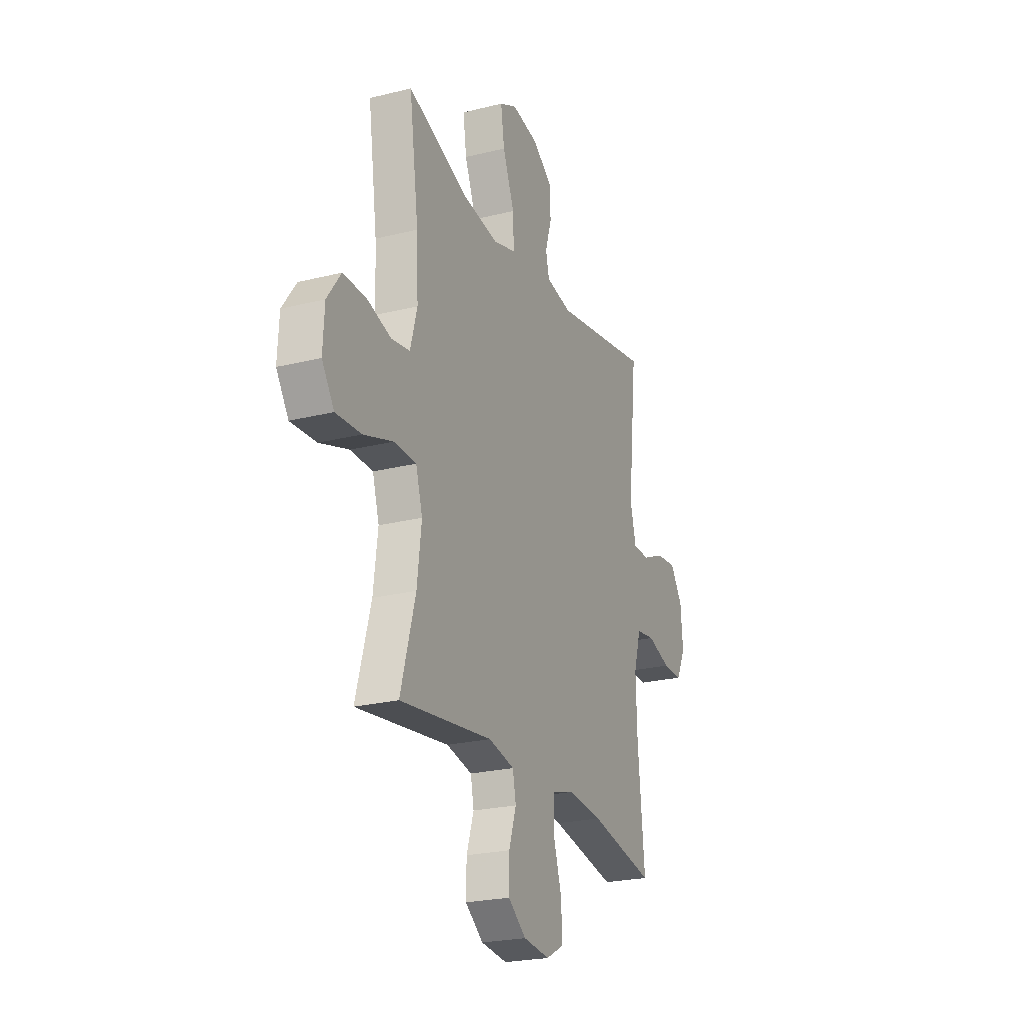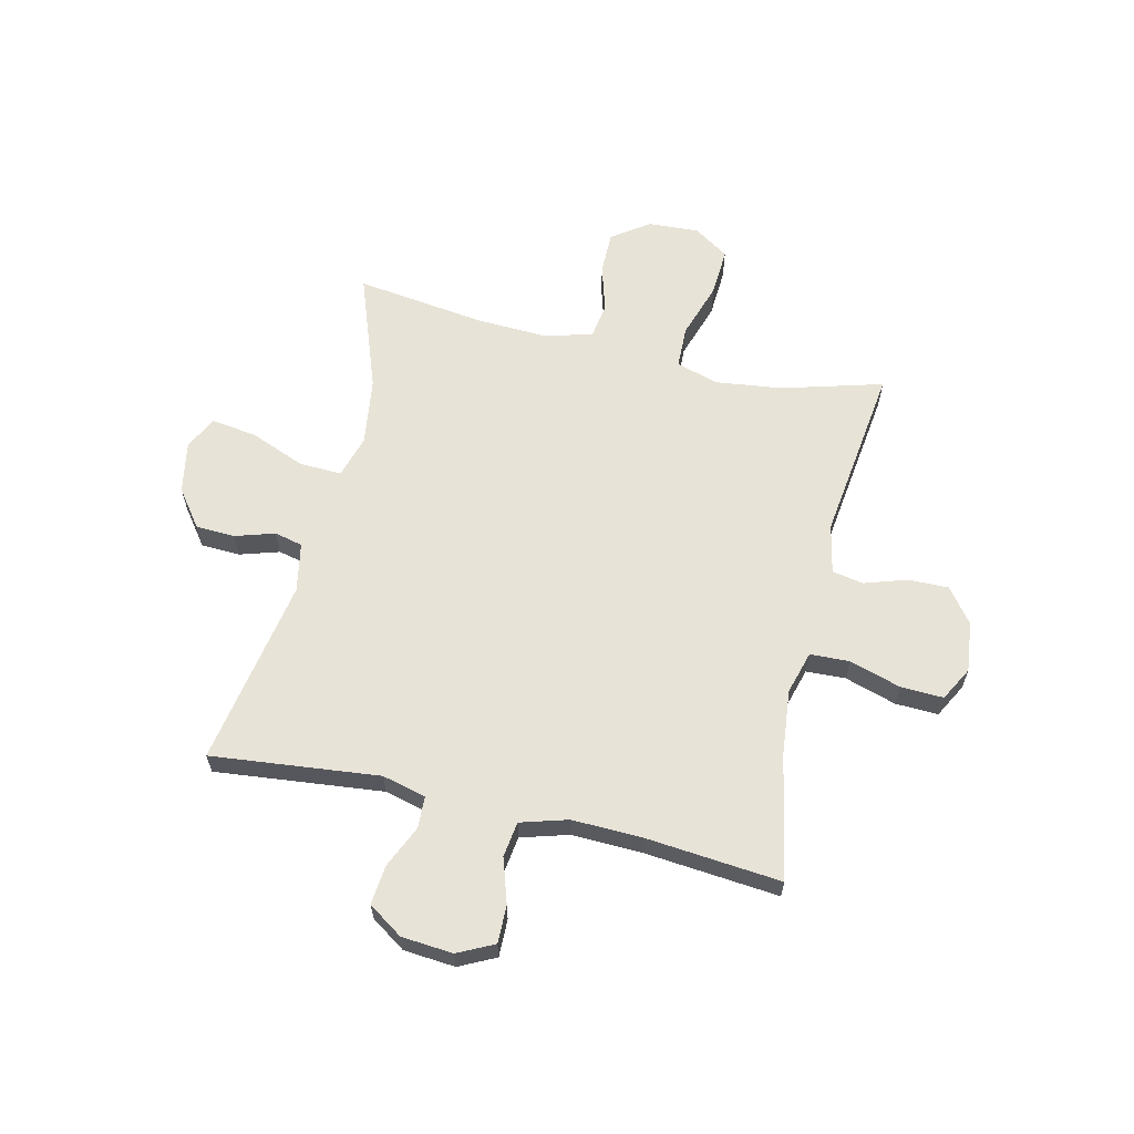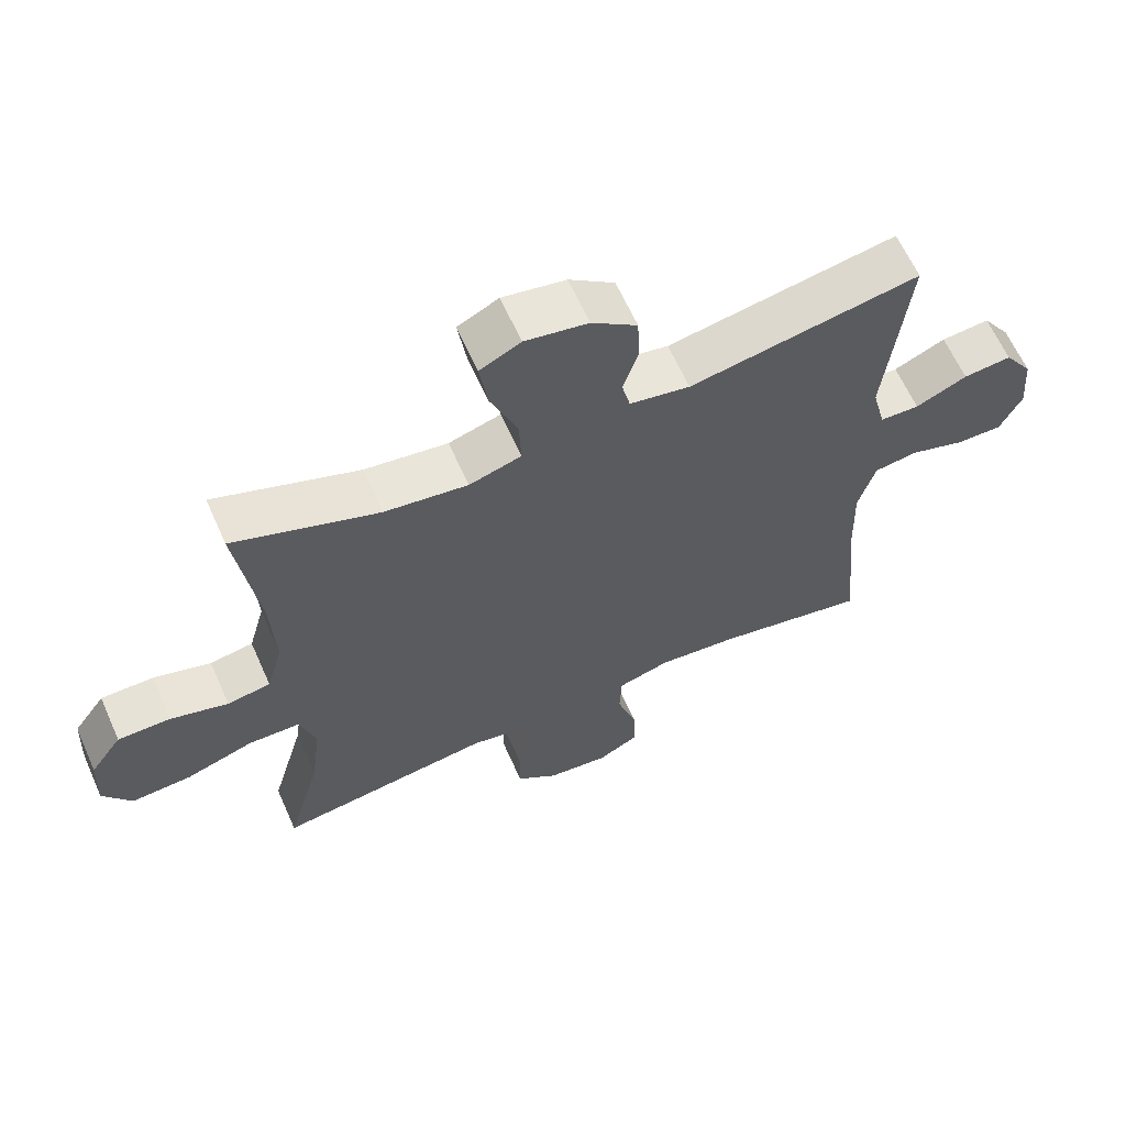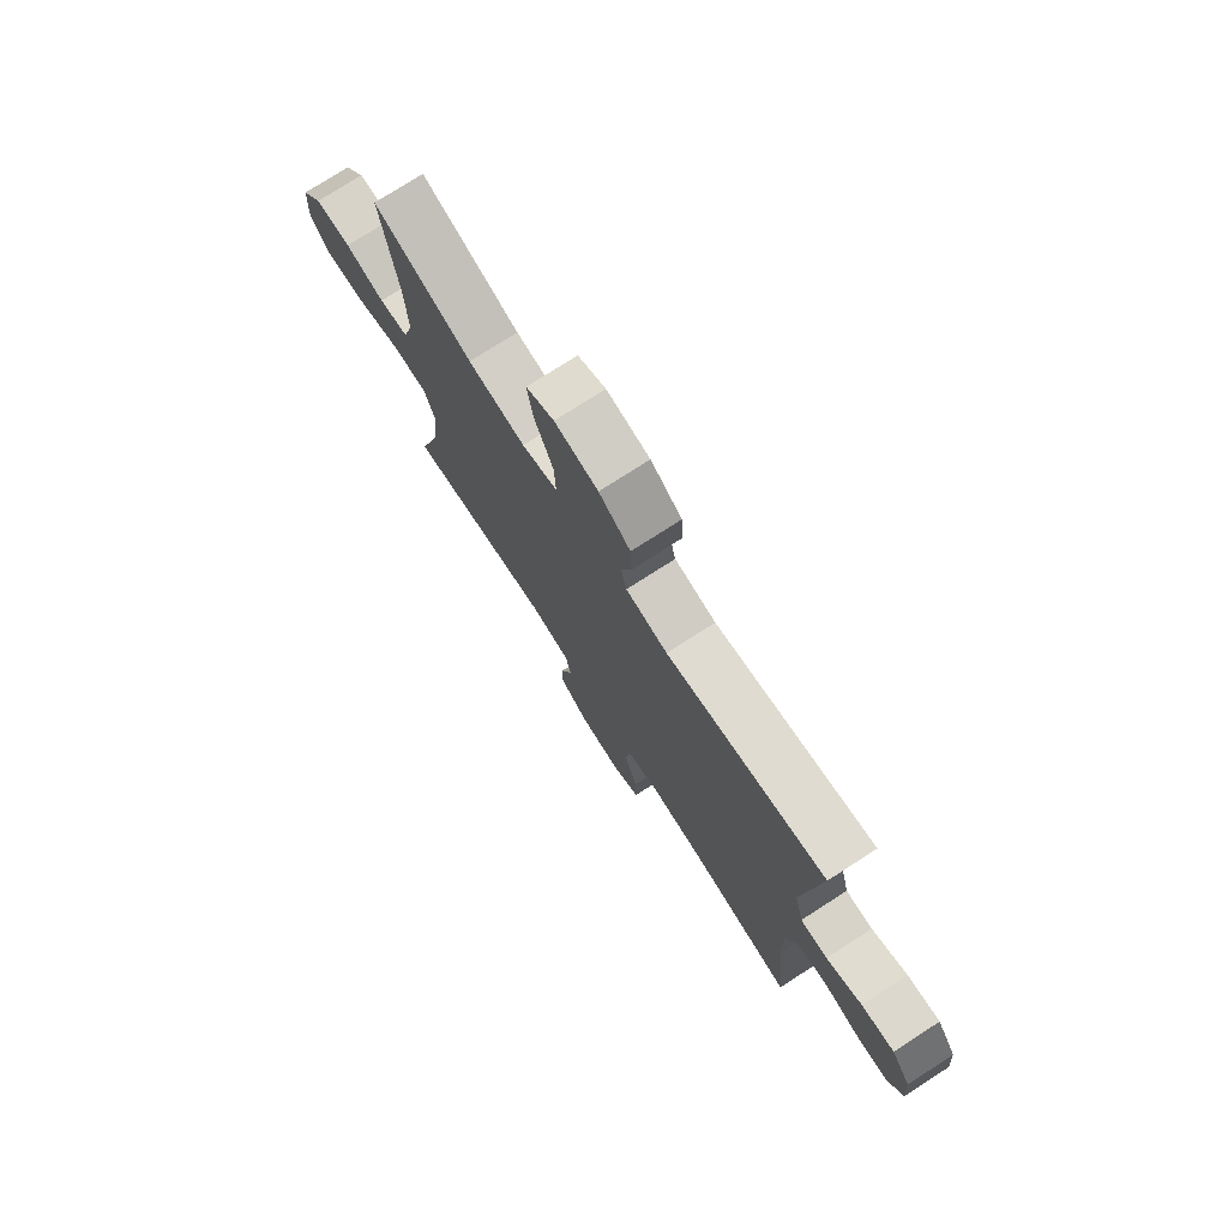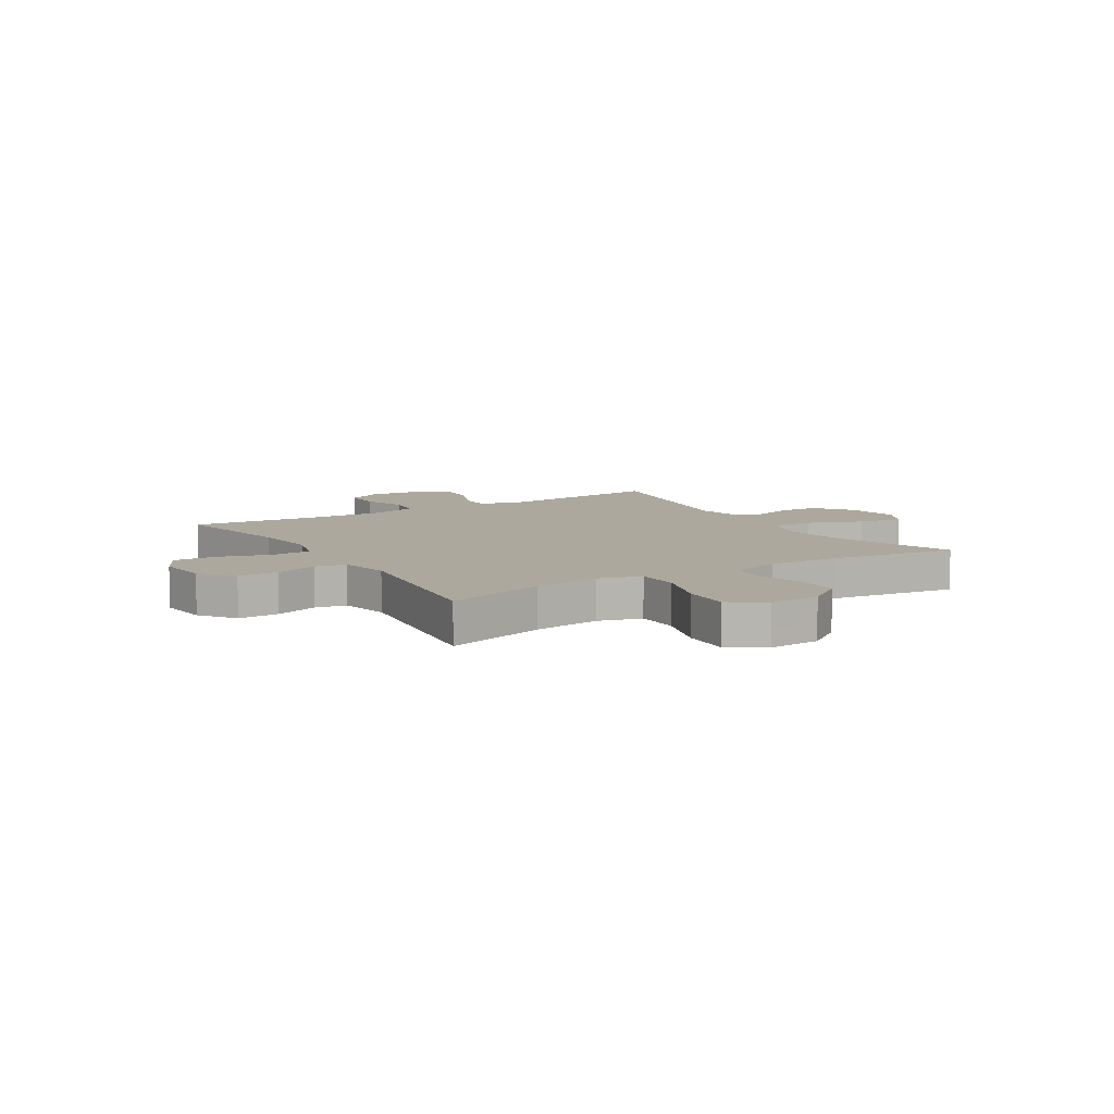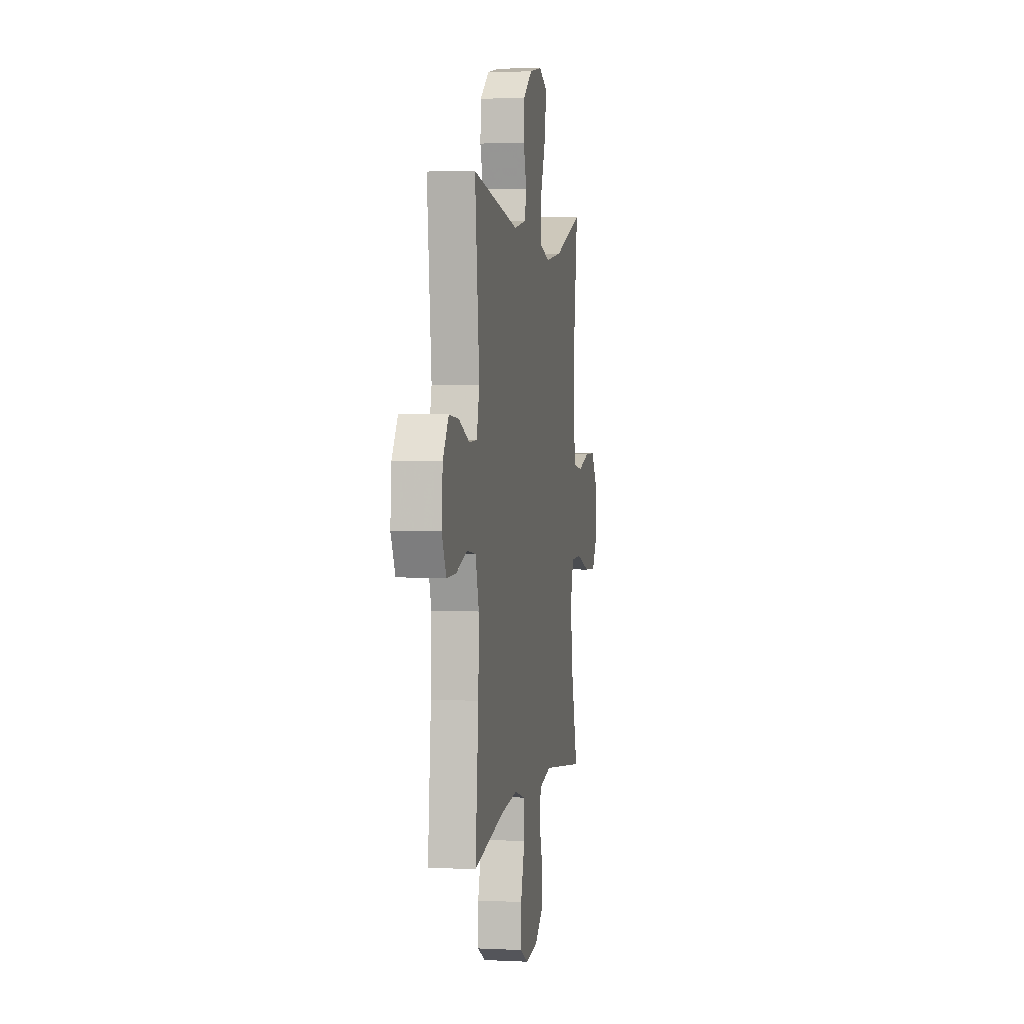
<metadata>
{"format":"obj","ext":"obj","renderer":"f3d","projection":"perspective","resolution":1024,"background":"white","views":[{"elev":-23.7,"azim":-67.3,"up":"+Z"},{"elev":62.1,"azim":103.1,"up":"+Y"},{"elev":63.2,"azim":-24.0,"up":"+Z"},{"elev":75.8,"azim":57.2,"up":"+Z"},{"elev":8.7,"azim":-121.7,"up":"+Y"},{"elev":3.0,"azim":99.8,"up":"+Z"}]}
</metadata>
<code>
v -0.5 0.07 -0.5
v -0.449 0.07 -0.318
v -0.434 0.07 -0.198
v -0.457 0.07 -0.121
v -0.534 0.07 -0.119
v -0.635 0.07 -0.152
v -0.723 0.07 -0.157
v -0.765 0.07 -0.094
v -0.76 0.07 -0.001
v -0.713 0.07 0.065
v -0.635 0.07 0.065
v -0.55 0.07 0.04
v -0.486 0.07 0.05
v -0.462 0.07 0.137
v -0.468 0.07 0.266
v -0.5 0.07 0.5
v -0.287 0.07 0.423
v -0.164 0.07 0.406
v -0.087 0.07 0.429
v -0.09 0.07 0.505
v -0.13 0.07 0.605
v -0.142 0.07 0.687
v -0.082 0.07 0.717
v 0.011 0.07 0.7
v 0.078 0.07 0.65
v 0.081 0.07 0.579
v 0.059 0.07 0.508
v 0.071 0.07 0.457
v 0.16 0.07 0.44
v 0.5 0.07 0.5
v 0.468 0.07 0.197
v 0.488 0.07 0.118
v 0.546 0.07 0.116
v 0.622 0.07 0.15
v 0.693 0.07 0.157
v 0.735 0.07 0.095
v 0.743 0.07 0.002
v 0.711 0.07 -0.063
v 0.643 0.07 -0.062
v 0.562 0.07 -0.036
v 0.498 0.07 -0.045
v 0.473 0.07 -0.13
v 0.477 0.07 -0.259
v 0.5 0.07 -0.5
v 0.274 0.07 -0.456
v 0.156 0.07 -0.444
v 0.079 0.07 -0.466
v 0.076 0.07 -0.537
v 0.105 0.07 -0.63
v 0.108 0.07 -0.707
v 0.047 0.07 -0.74
v -0.044 0.07 -0.73
v -0.106 0.07 -0.683
v -0.105 0.07 -0.61
v -0.08 0.07 -0.533
v -0.091 0.07 -0.477
v -0.18 0.07 -0.458
v -0.5 0 -0.5
v -0.449 0 -0.318
v -0.434 0 -0.198
v -0.457 0 -0.121
v -0.534 0 -0.119
v -0.635 0 -0.152
v -0.723 0 -0.157
v -0.765 0 -0.094
v -0.76 0 -0.001
v -0.713 0 0.065
v -0.635 0 0.065
v -0.55 0 0.04
v -0.486 0 0.05
v -0.462 0 0.137
v -0.468 0 0.266
v -0.5 0 0.5
v -0.287 0 0.423
v -0.164 0 0.406
v -0.087 0 0.429
v -0.09 0 0.505
v -0.13 0 0.605
v -0.142 0 0.687
v -0.082 0 0.717
v 0.011 0 0.7
v 0.078 0 0.65
v 0.081 0 0.579
v 0.059 0 0.508
v 0.071 0 0.457
v 0.16 0 0.44
v 0.5 0 0.5
v 0.468 0 0.197
v 0.488 0 0.118
v 0.546 0 0.116
v 0.622 0 0.15
v 0.693 0 0.157
v 0.735 0 0.095
v 0.743 0 0.002
v 0.711 0 -0.063
v 0.643 0 -0.062
v 0.562 0 -0.036
v 0.498 0 -0.045
v 0.473 0 -0.13
v 0.477 0 -0.259
v 0.5 0 -0.5
v 0.274 0 -0.456
v 0.156 0 -0.444
v 0.079 0 -0.466
v 0.076 0 -0.537
v 0.105 0 -0.63
v 0.108 0 -0.707
v 0.047 0 -0.74
v -0.044 0 -0.73
v -0.106 0 -0.683
v -0.105 0 -0.61
v -0.08 0 -0.533
v -0.091 0 -0.477
v -0.18 0 -0.458
f 52 53 54 55
f 50 51 52 55
f 48 49 50 55
f 47 48 55 56
f 46 47 56 57
f 43 44 45
f 42 43 45 46
f 41 42 46 57
f 37 38 39 40
f 37 40 41
f 36 37 41
f 33 34 35 36
f 32 33 36 41
f 31 32 41 57
f 29 30 31 57
f 24 25 26 27
f 24 27 28
f 23 24 28
f 20 21 22 23
f 19 20 23 28
f 18 19 28 29
f 15 16 17
f 14 15 17 18
f 13 14 18 29
f 9 10 11 12
f 9 12 13
f 8 9 13
f 5 6 7 8
f 4 5 8 13
f 3 4 13 29
f 29 57 1 2
f 2 3 29
f 112 111 110 109
f 112 109 108 107
f 112 107 106 105
f 113 112 105 104
f 114 113 104 103
f 102 101 100
f 103 102 100 99
f 114 103 99 98
f 97 96 95 94
f 98 97 94
f 98 94 93
f 93 92 91 90
f 98 93 90 89
f 114 98 89 88
f 114 88 87 86
f 84 83 82 81
f 85 84 81
f 85 81 80
f 80 79 78 77
f 85 80 77 76
f 86 85 76 75
f 74 73 72
f 75 74 72 71
f 86 75 71 70
f 69 68 67 66
f 70 69 66
f 70 66 65
f 65 64 63 62
f 70 65 62 61
f 86 70 61 60
f 59 58 114 86
f 86 60 59
f 1 58 59 2
f 2 59 60 3
f 3 60 61 4
f 4 61 62 5
f 5 62 63 6
f 6 63 64 7
f 7 64 65 8
f 8 65 66 9
f 9 66 67 10
f 10 67 68 11
f 11 68 69 12
f 12 69 70 13
f 13 70 71 14
f 14 71 72 15
f 15 72 73 16
f 16 73 74 17
f 17 74 75 18
f 18 75 76 19
f 19 76 77 20
f 20 77 78 21
f 21 78 79 22
f 22 79 80 23
f 23 80 81 24
f 24 81 82 25
f 25 82 83 26
f 26 83 84 27
f 27 84 85 28
f 28 85 86 29
f 29 86 87 30
f 30 87 88 31
f 31 88 89 32
f 32 89 90 33
f 33 90 91 34
f 34 91 92 35
f 35 92 93 36
f 36 93 94 37
f 37 94 95 38
f 38 95 96 39
f 39 96 97 40
f 40 97 98 41
f 41 98 99 42
f 42 99 100 43
f 43 100 101 44
f 44 101 102 45
f 45 102 103 46
f 46 103 104 47
f 47 104 105 48
f 48 105 106 49
f 49 106 107 50
f 50 107 108 51
f 51 108 109 52
f 52 109 110 53
f 53 110 111 54
f 54 111 112 55
f 55 112 113 56
f 56 113 114 57
f 57 114 58 1

</code>
